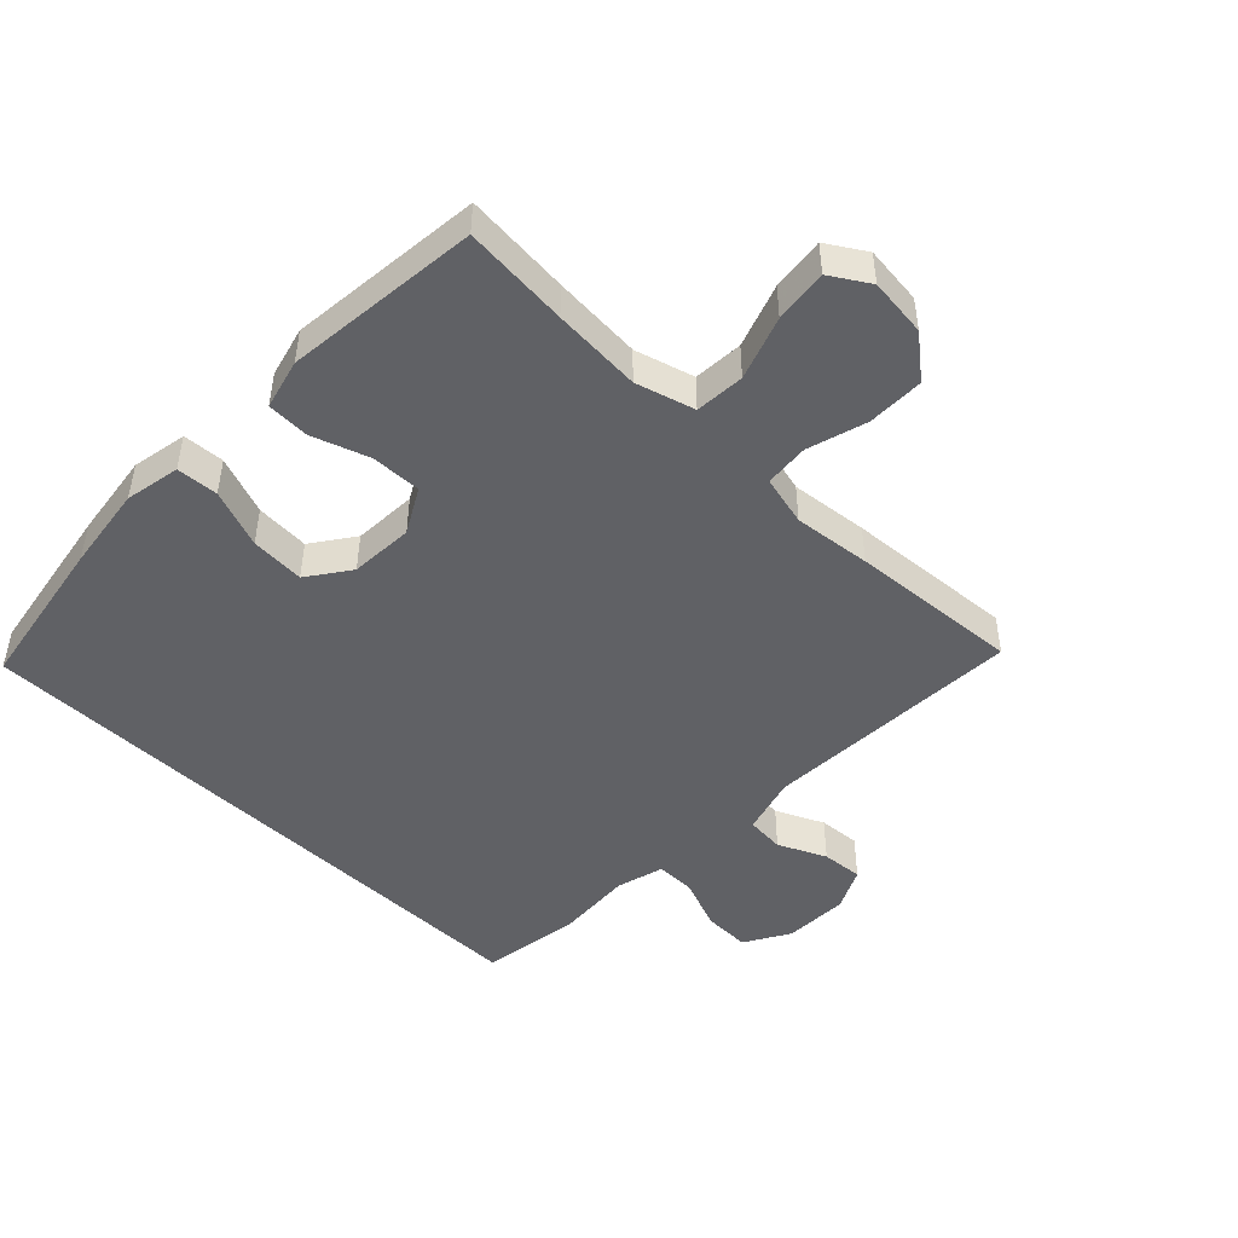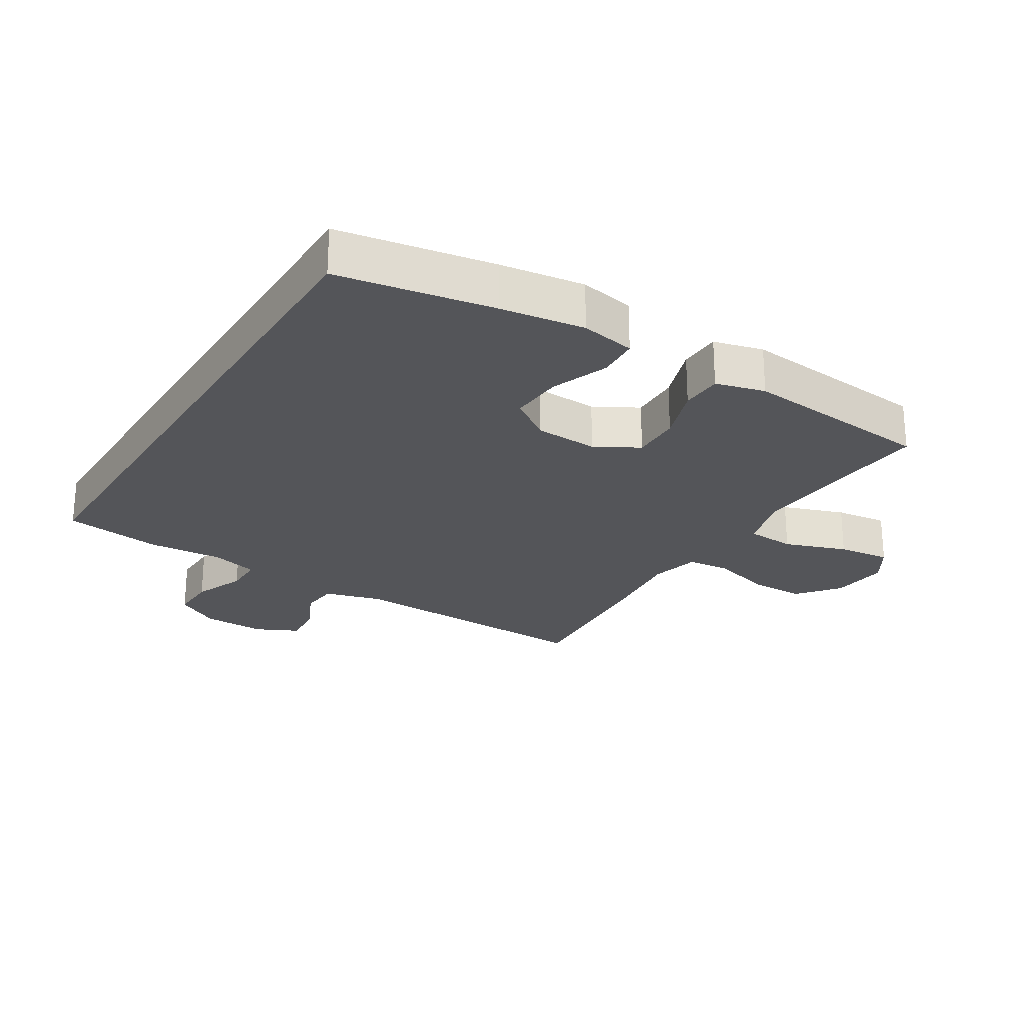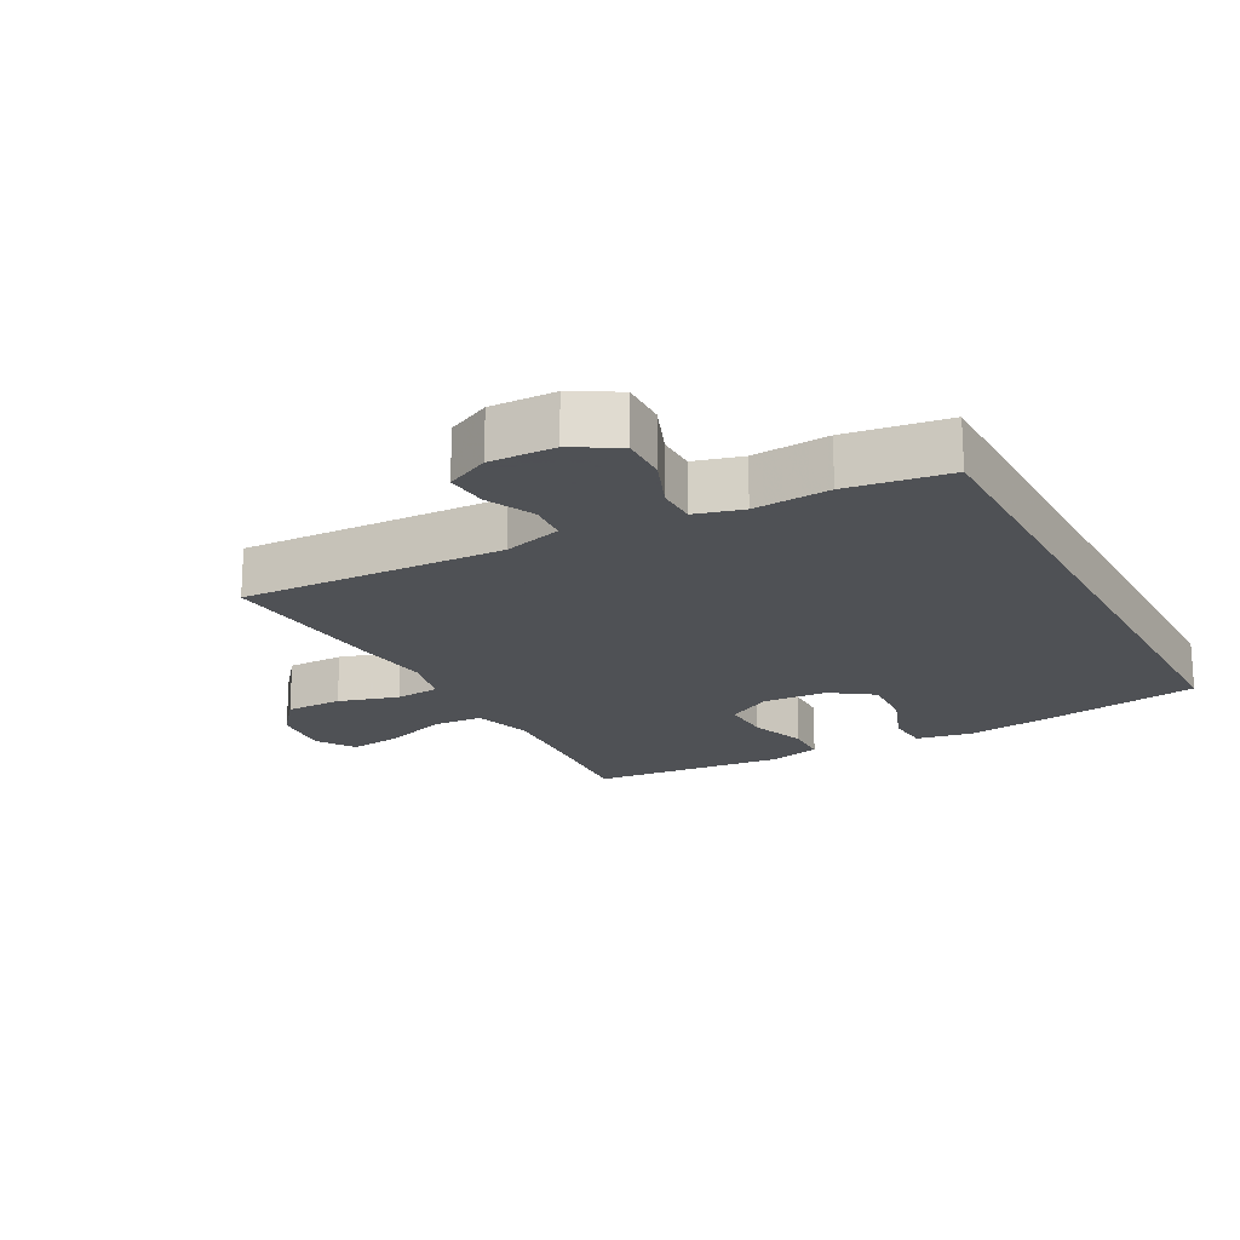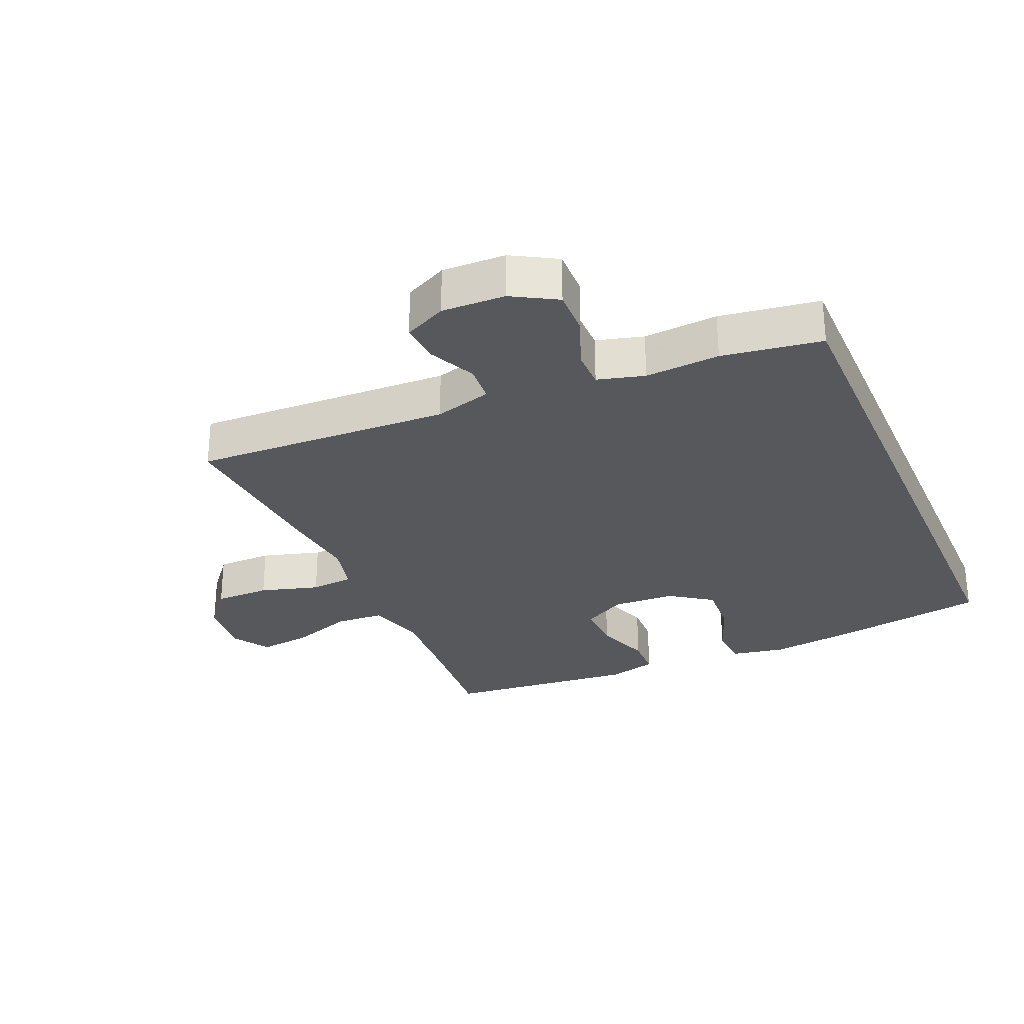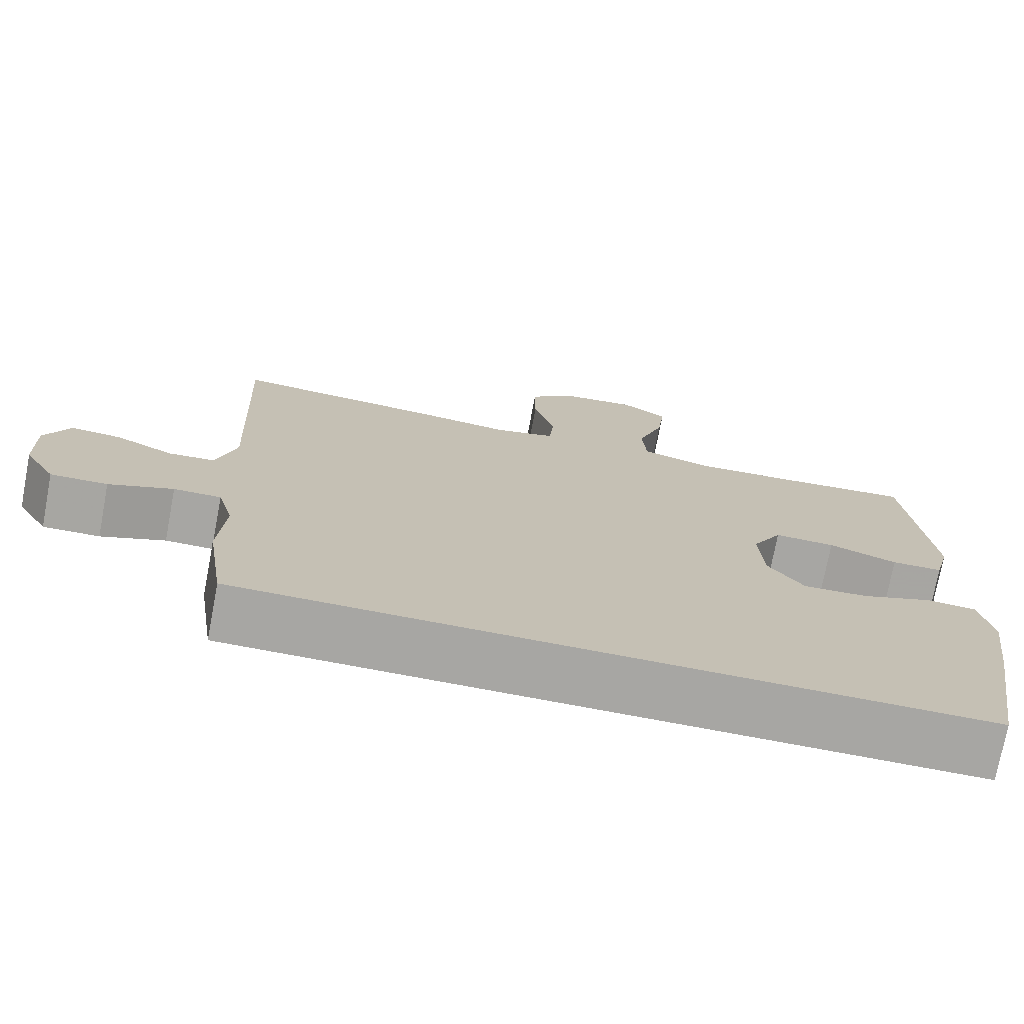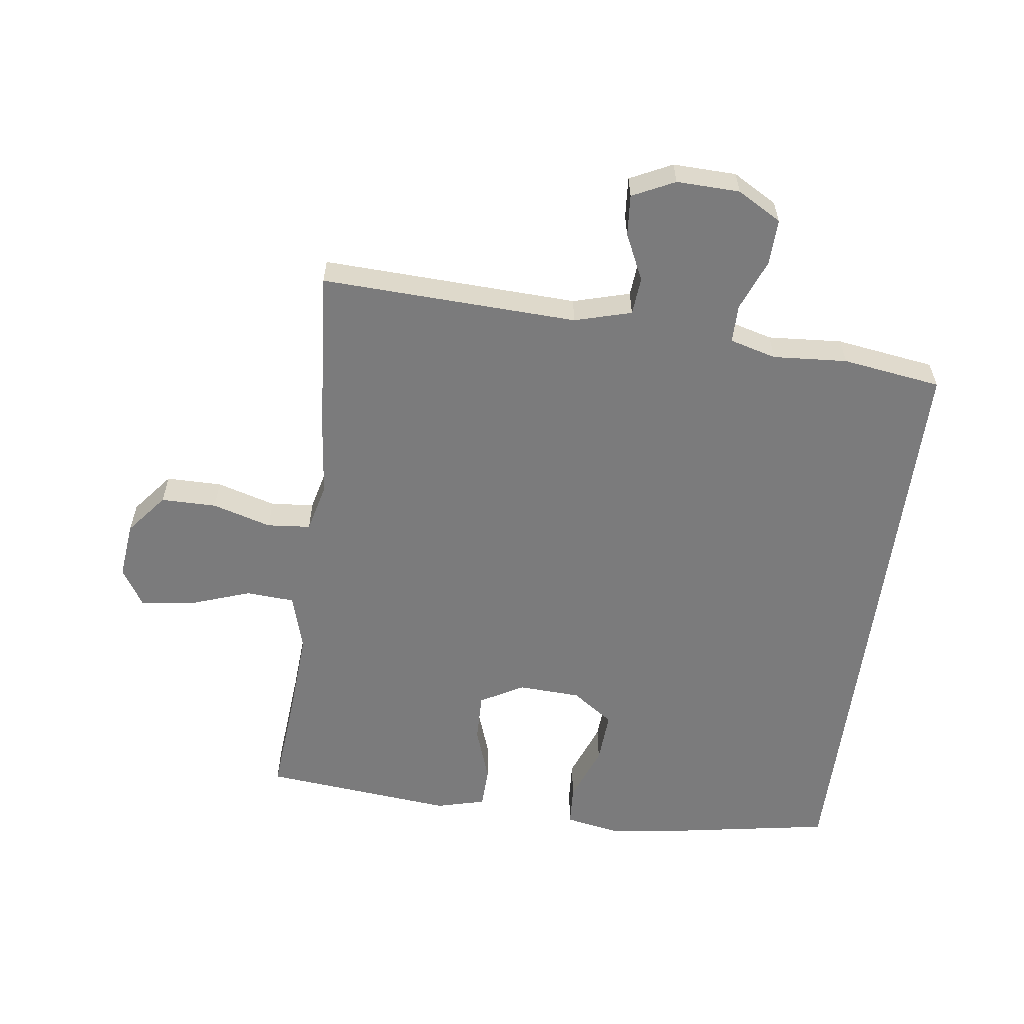
<metadata>
{"format":"obj","ext":"obj","renderer":"f3d","projection":"perspective","resolution":1024,"background":"white","views":[{"elev":-47.4,"azim":-44.2,"up":"+Y"},{"elev":-24.6,"azim":-121.7,"up":"+Y"},{"elev":-19.5,"azim":118.5,"up":"+Y"},{"elev":-28.7,"azim":113.5,"up":"+Y"},{"elev":-74.1,"azim":169.3,"up":"+Z"},{"elev":-58.5,"azim":82.5,"up":"+Y"}]}
</metadata>
<code>
v 0.5 0.07 0.5
v 0.483 0.07 0.099
v 0.508 0.07 0.01
v 0.567 0.07 0.005
v 0.64 0.07 0.039
v 0.704 0.07 0.044
v 0.736 0.07 -0.022
v 0.733 0.07 -0.121
v 0.693 0.07 -0.19
v 0.621 0.07 -0.188
v 0.54 0.07 -0.156
v 0.48 0.07 -0.156
v 0.46 0.07 -0.229
v 0.468 0.07 -0.345
v 0.445 0.07 -0.5
v -0.488 0.07 -0.5
v -0.529 0.07 -0.259
v -0.547 0.07 -0.128
v -0.531 0.07 -0.043
v -0.467 0.07 -0.039
v -0.377 0.07 -0.073
v -0.294 0.07 -0.078
v -0.248 0.07 -0.013
v -0.243 0.07 0.085
v -0.281 0.07 0.153
v -0.358 0.07 0.151
v -0.445 0.07 0.121
v -0.51 0.07 0.123
v -0.53 0.07 0.2
v -0.518 0.07 0.32
v -0.5 0.07 0.5
v -0.337 0.07 0.486
v -0.201 0.07 0.477
v -0.111 0.07 0.503
v -0.106 0.07 0.579
v -0.14 0.07 0.676
v -0.15 0.07 0.758
v -0.091 0.07 0.795
v -0.001 0.07 0.785
v 0.063 0.07 0.733
v 0.063 0.07 0.646
v 0.036 0.07 0.554
v 0.042 0.07 0.486
v 0.119 0.07 0.467
v 0.238 0.07 0.48
v 0.5 0 0.5
v 0.483 0 0.099
v 0.508 0 0.01
v 0.567 0 0.005
v 0.64 0 0.039
v 0.704 0 0.044
v 0.736 0 -0.022
v 0.733 0 -0.121
v 0.693 0 -0.19
v 0.621 0 -0.188
v 0.54 0 -0.156
v 0.48 0 -0.156
v 0.46 0 -0.229
v 0.468 0 -0.345
v 0.445 0 -0.5
v -0.488 0 -0.5
v -0.529 0 -0.259
v -0.547 0 -0.128
v -0.531 0 -0.043
v -0.467 0 -0.039
v -0.377 0 -0.073
v -0.294 0 -0.078
v -0.248 0 -0.013
v -0.243 0 0.085
v -0.281 0 0.153
v -0.358 0 0.151
v -0.445 0 0.121
v -0.51 0 0.123
v -0.53 0 0.2
v -0.518 0 0.32
v -0.5 0 0.5
v -0.337 0 0.486
v -0.201 0 0.477
v -0.111 0 0.503
v -0.106 0 0.579
v -0.14 0 0.676
v -0.15 0 0.758
v -0.091 0 0.795
v -0.001 0 0.785
v 0.063 0 0.733
v 0.063 0 0.646
v 0.036 0 0.554
v 0.042 0 0.486
v 0.119 0 0.467
v 0.238 0 0.48
f 44 45 1 2
f 43 44 2 3
f 39 40 41 42
f 39 42 43
f 38 39 43
f 35 36 37 38
f 34 35 38 43
f 33 34 43 3
f 30 31 32
f 30 32 33 3
f 26 27 28 29
f 25 26 29 30
f 18 19 20 21
f 18 21 22
f 17 18 22
f 16 17 22
f 13 14 15 16
f 12 13 16 22
f 11 12 22 23
f 9 10 11
f 8 9 11
f 4 5 6 7
f 3 4 7 8
f 25 30 3 8
f 8 11 23 24
f 8 24 25
f 47 46 90 89
f 48 47 89 88
f 87 86 85 84
f 88 87 84
f 88 84 83
f 83 82 81 80
f 88 83 80 79
f 48 88 79 78
f 77 76 75
f 48 78 77 75
f 74 73 72 71
f 75 74 71 70
f 66 65 64 63
f 67 66 63
f 67 63 62
f 67 62 61
f 61 60 59 58
f 67 61 58 57
f 68 67 57 56
f 56 55 54
f 56 54 53
f 52 51 50 49
f 53 52 49 48
f 53 48 75 70
f 69 68 56 53
f 70 69 53
f 1 46 47 2
f 2 47 48 3
f 3 48 49 4
f 4 49 50 5
f 5 50 51 6
f 6 51 52 7
f 7 52 53 8
f 8 53 54 9
f 9 54 55 10
f 10 55 56 11
f 11 56 57 12
f 12 57 58 13
f 13 58 59 14
f 14 59 60 15
f 15 60 61 16
f 16 61 62 17
f 17 62 63 18
f 18 63 64 19
f 19 64 65 20
f 20 65 66 21
f 21 66 67 22
f 22 67 68 23
f 23 68 69 24
f 24 69 70 25
f 25 70 71 26
f 26 71 72 27
f 27 72 73 28
f 28 73 74 29
f 29 74 75 30
f 30 75 76 31
f 31 76 77 32
f 32 77 78 33
f 33 78 79 34
f 34 79 80 35
f 35 80 81 36
f 36 81 82 37
f 37 82 83 38
f 38 83 84 39
f 39 84 85 40
f 40 85 86 41
f 41 86 87 42
f 42 87 88 43
f 43 88 89 44
f 44 89 90 45
f 45 90 46 1

</code>
